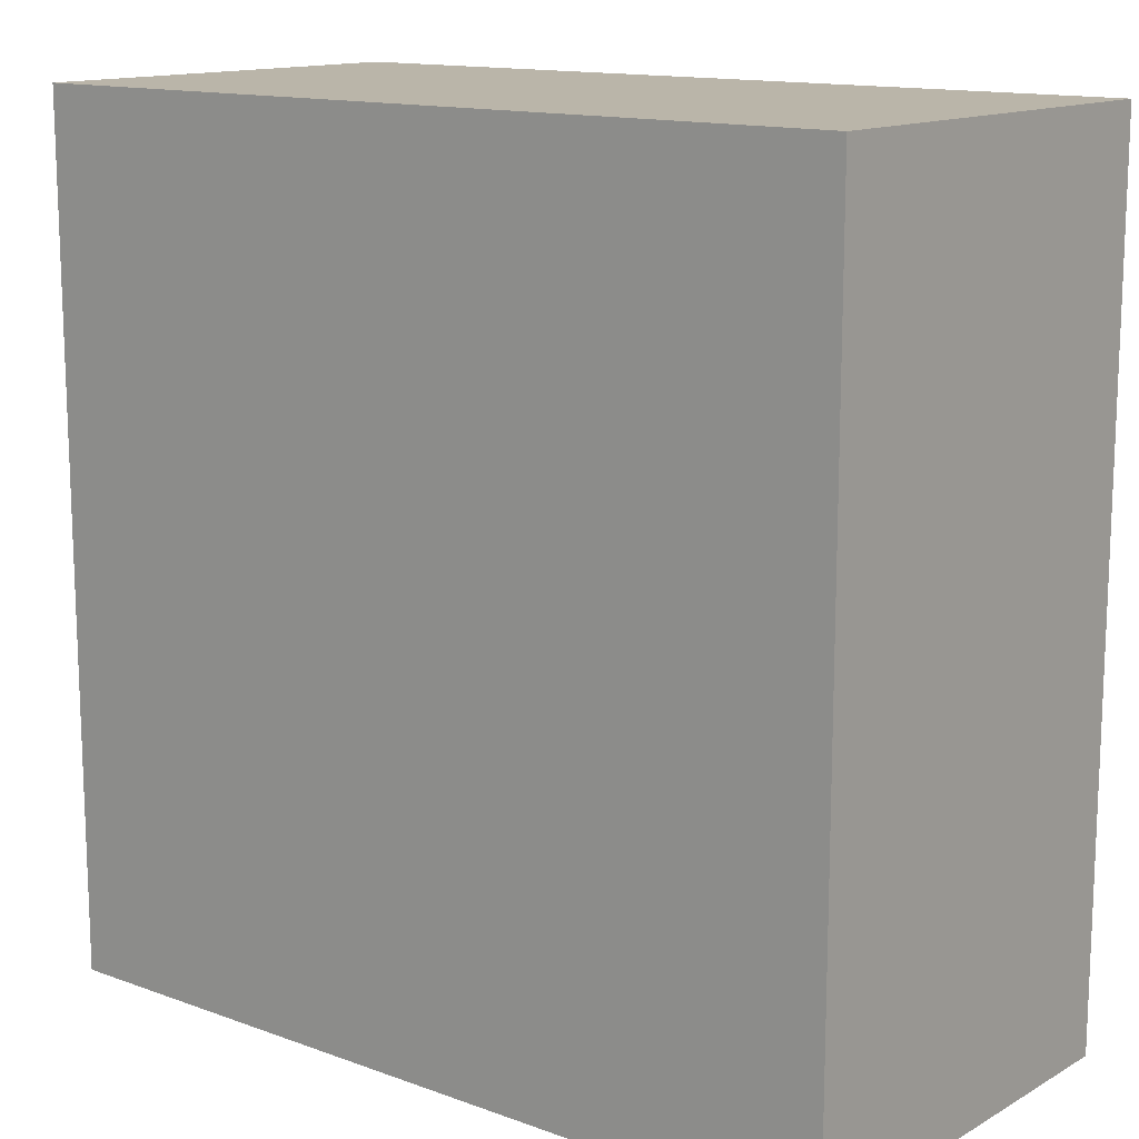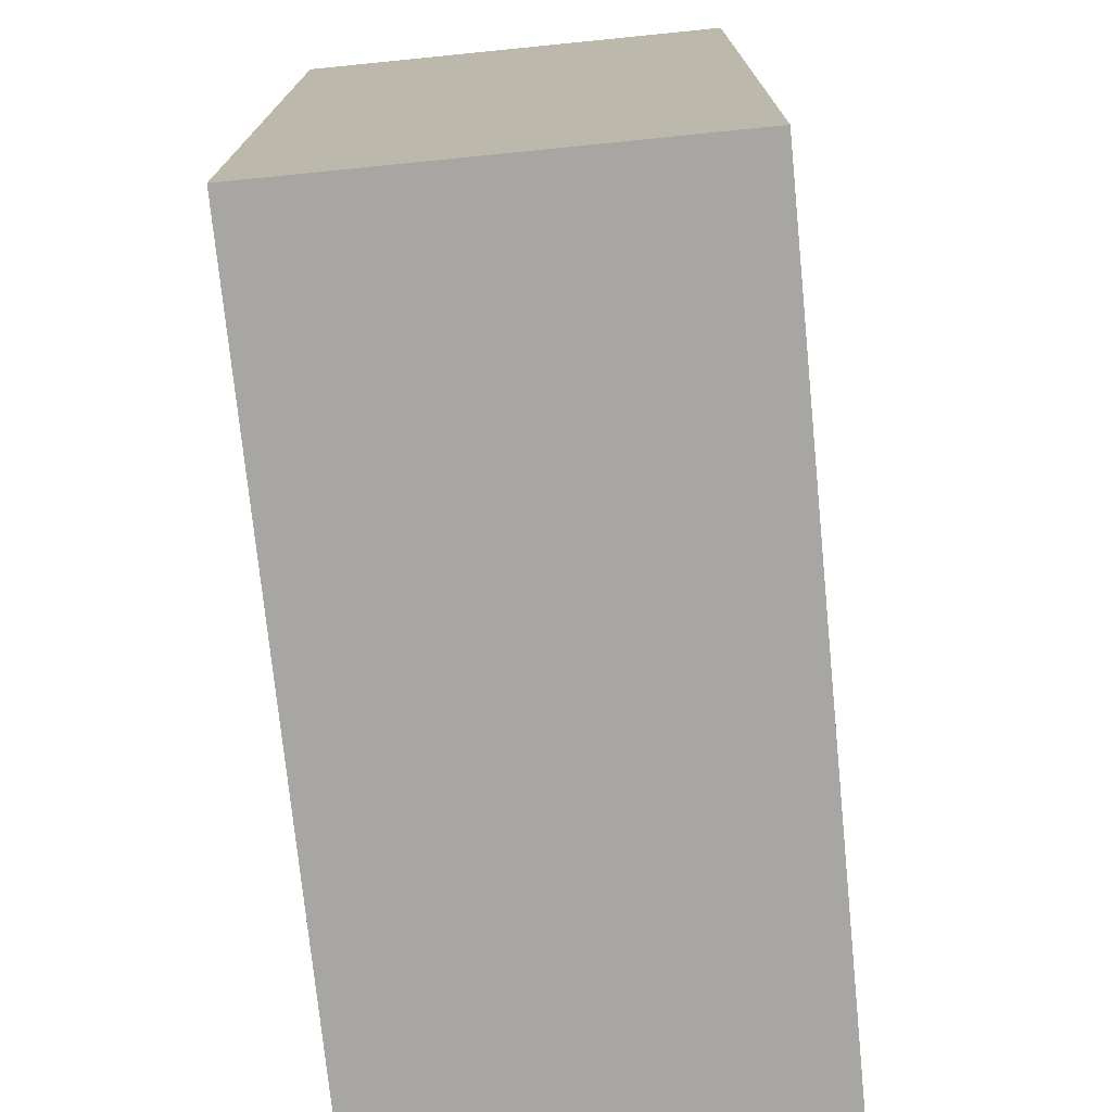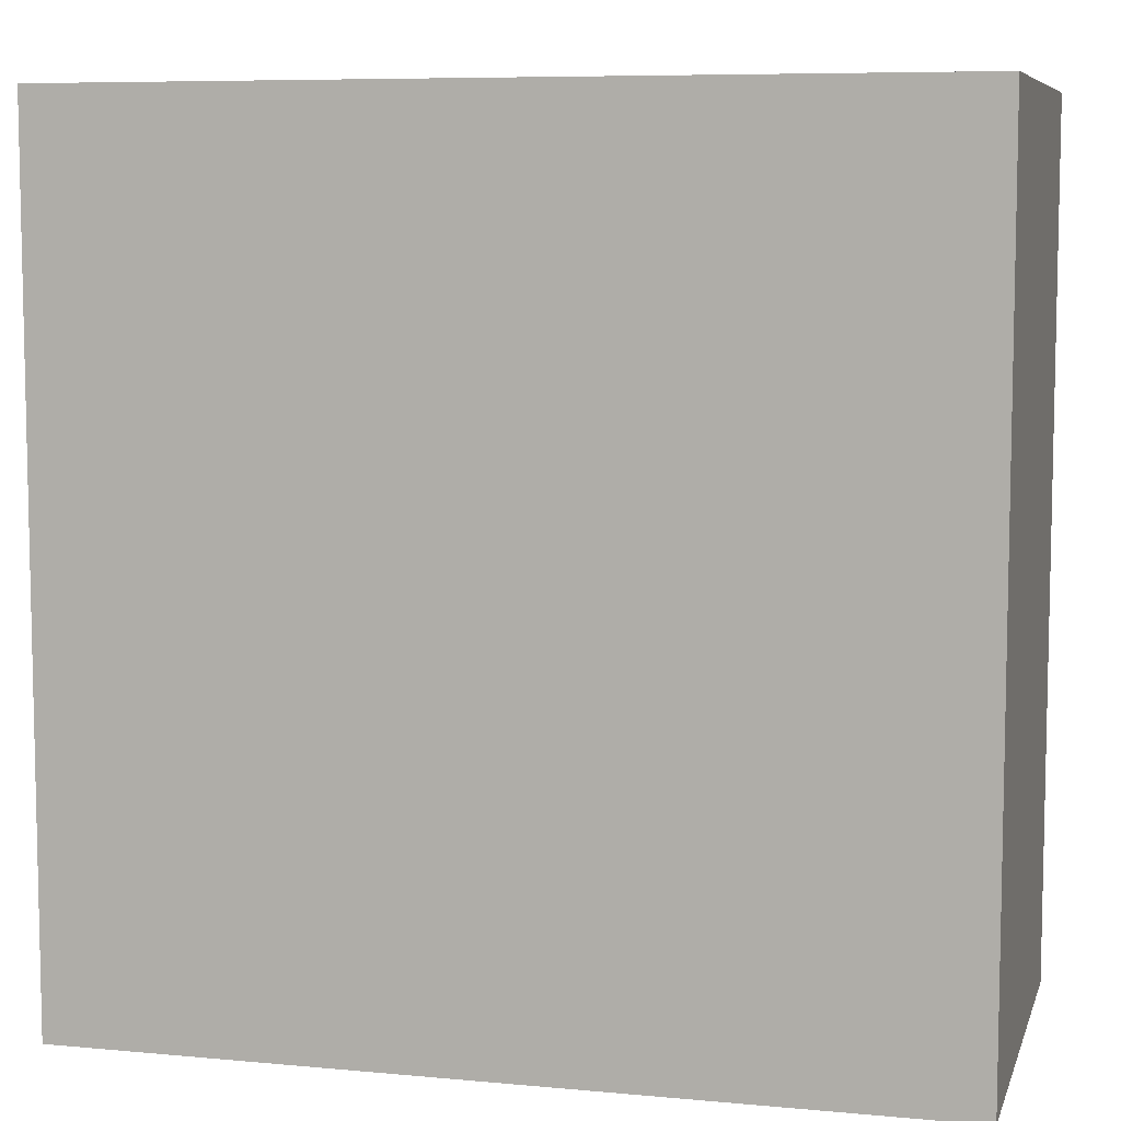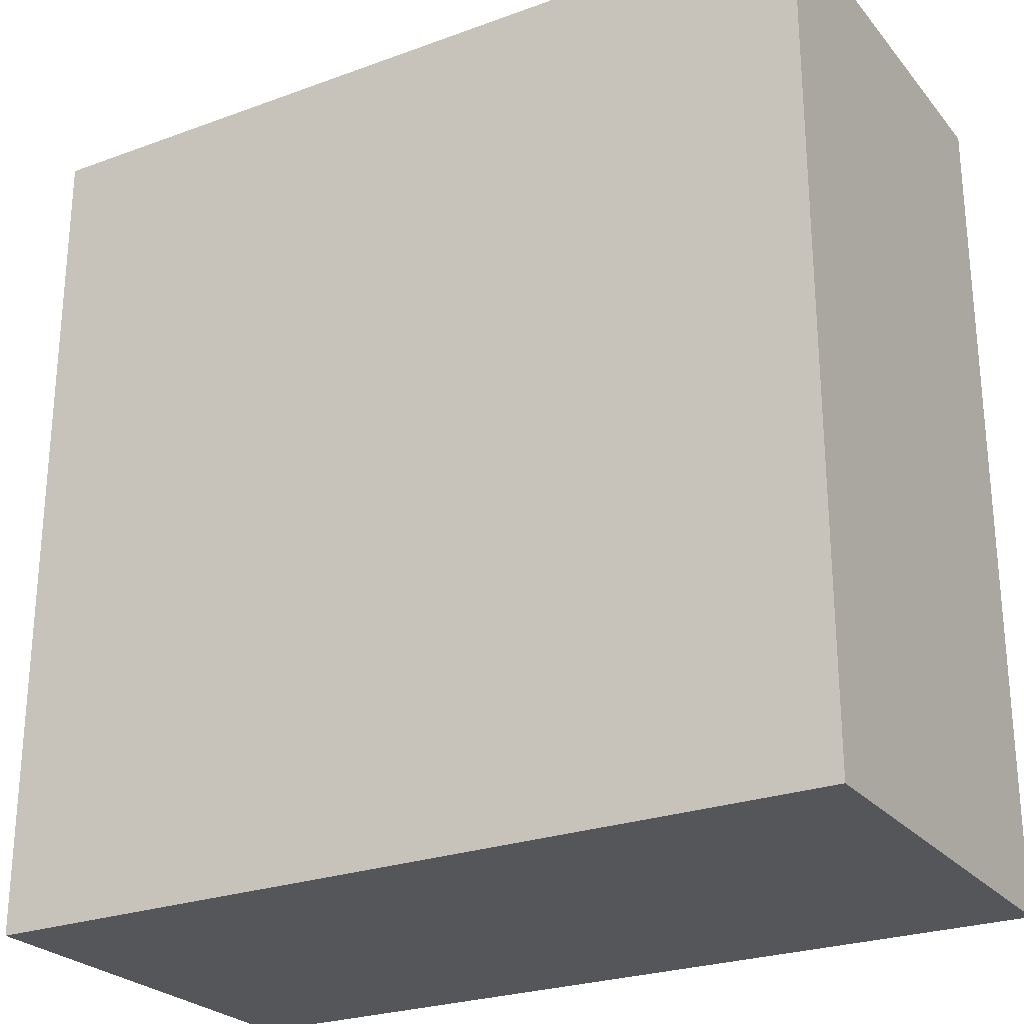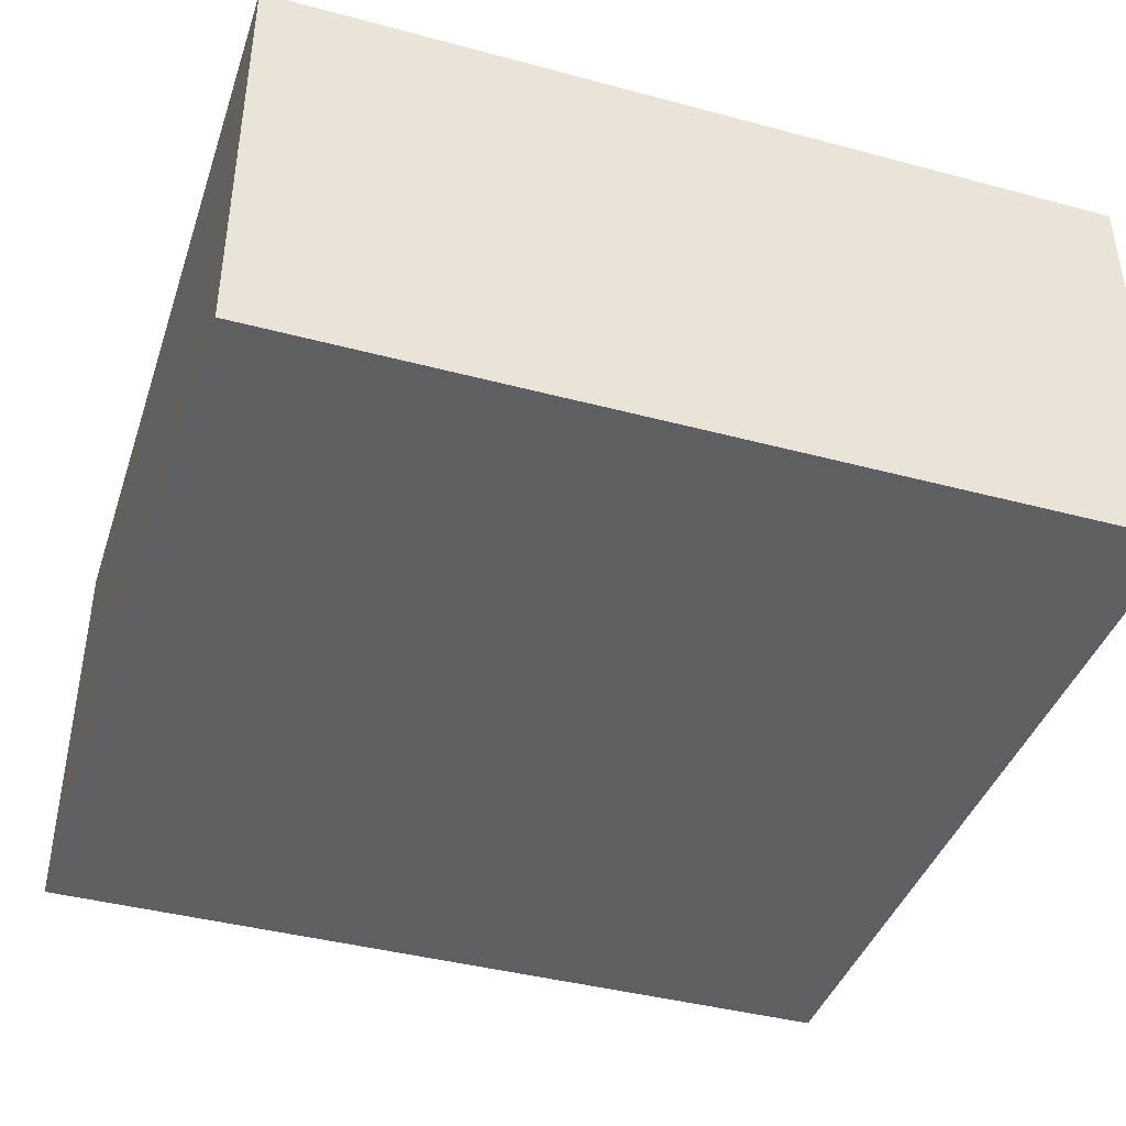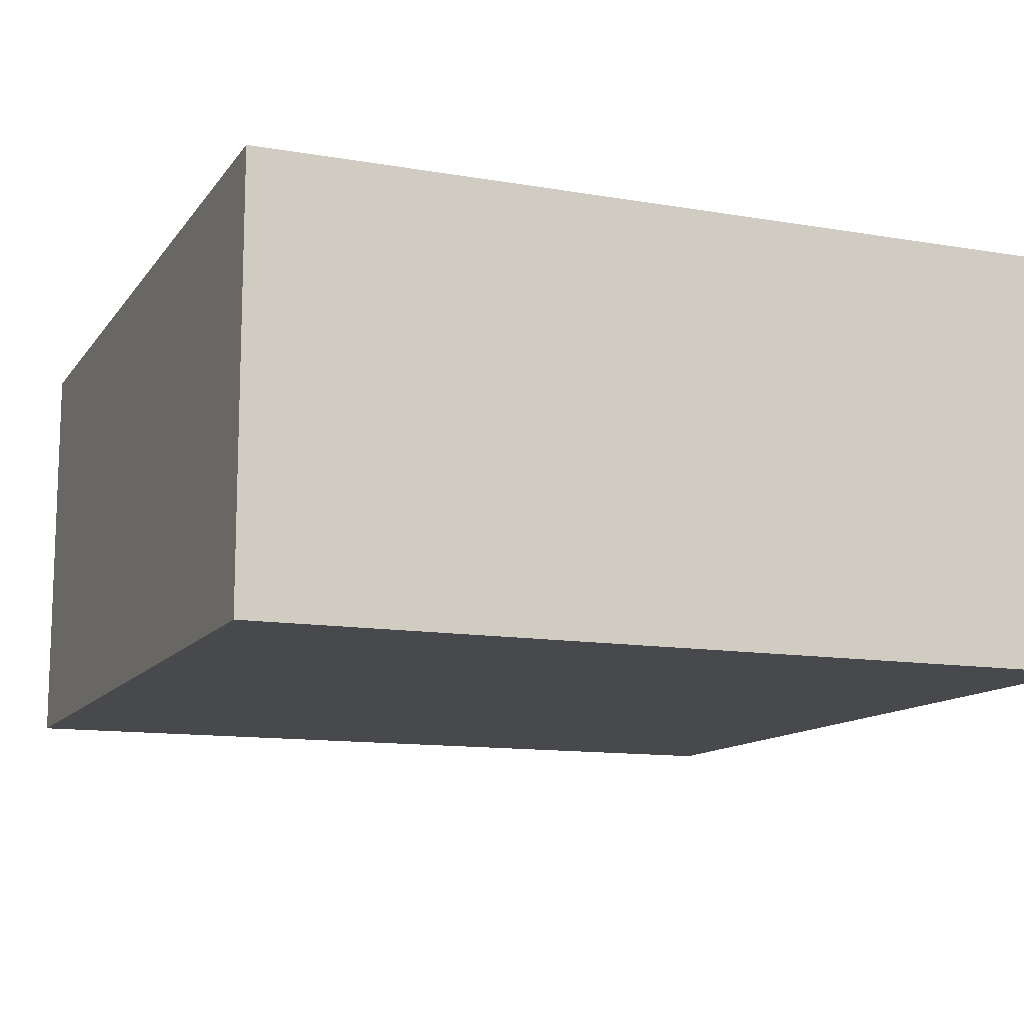
<metadata>
{"format":"obj","ext":"obj","renderer":"f3d","projection":"perspective","resolution":1024,"background":"white","views":[{"elev":13.7,"azim":-141.0,"up":"+Z"},{"elev":-74.2,"azim":95.7,"up":"+Z"},{"elev":7.5,"azim":14.8,"up":"+Z"},{"elev":-25.6,"azim":30.3,"up":"+Z"},{"elev":-41.2,"azim":162.0,"up":"+Y"},{"elev":-12.2,"azim":-22.0,"up":"+Y"}]}
</metadata>
<code>
v 0 0.5 0
v 0 0.5 1
v 1 0.5 1
v 1 0.5 0
v 0 0 1
v 0 0 0
v 1 0 0
v 1 0 1
f 1 2 3 4
f 5 6 7 8
f 4 7 6 1
f 2 5 8 3
f 1 6 5 2
f 3 8 7 4

</code>
